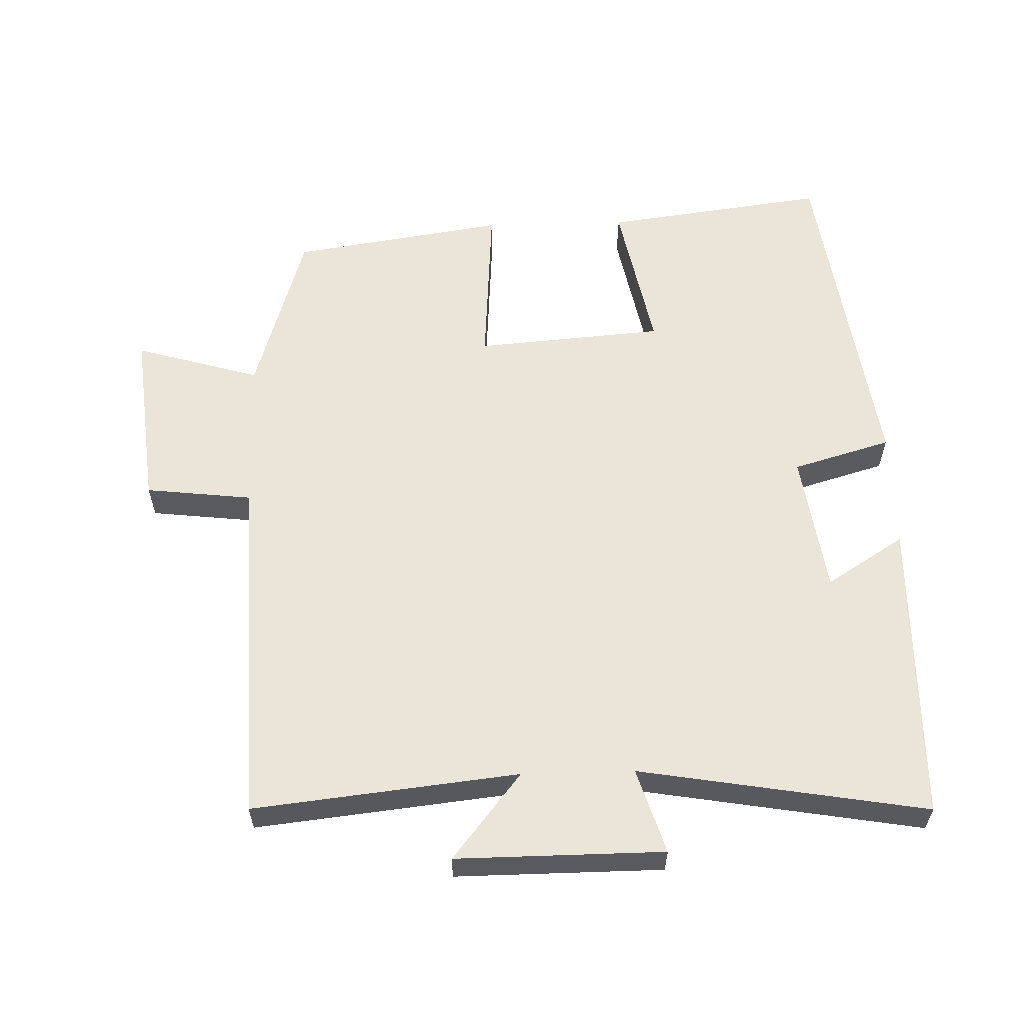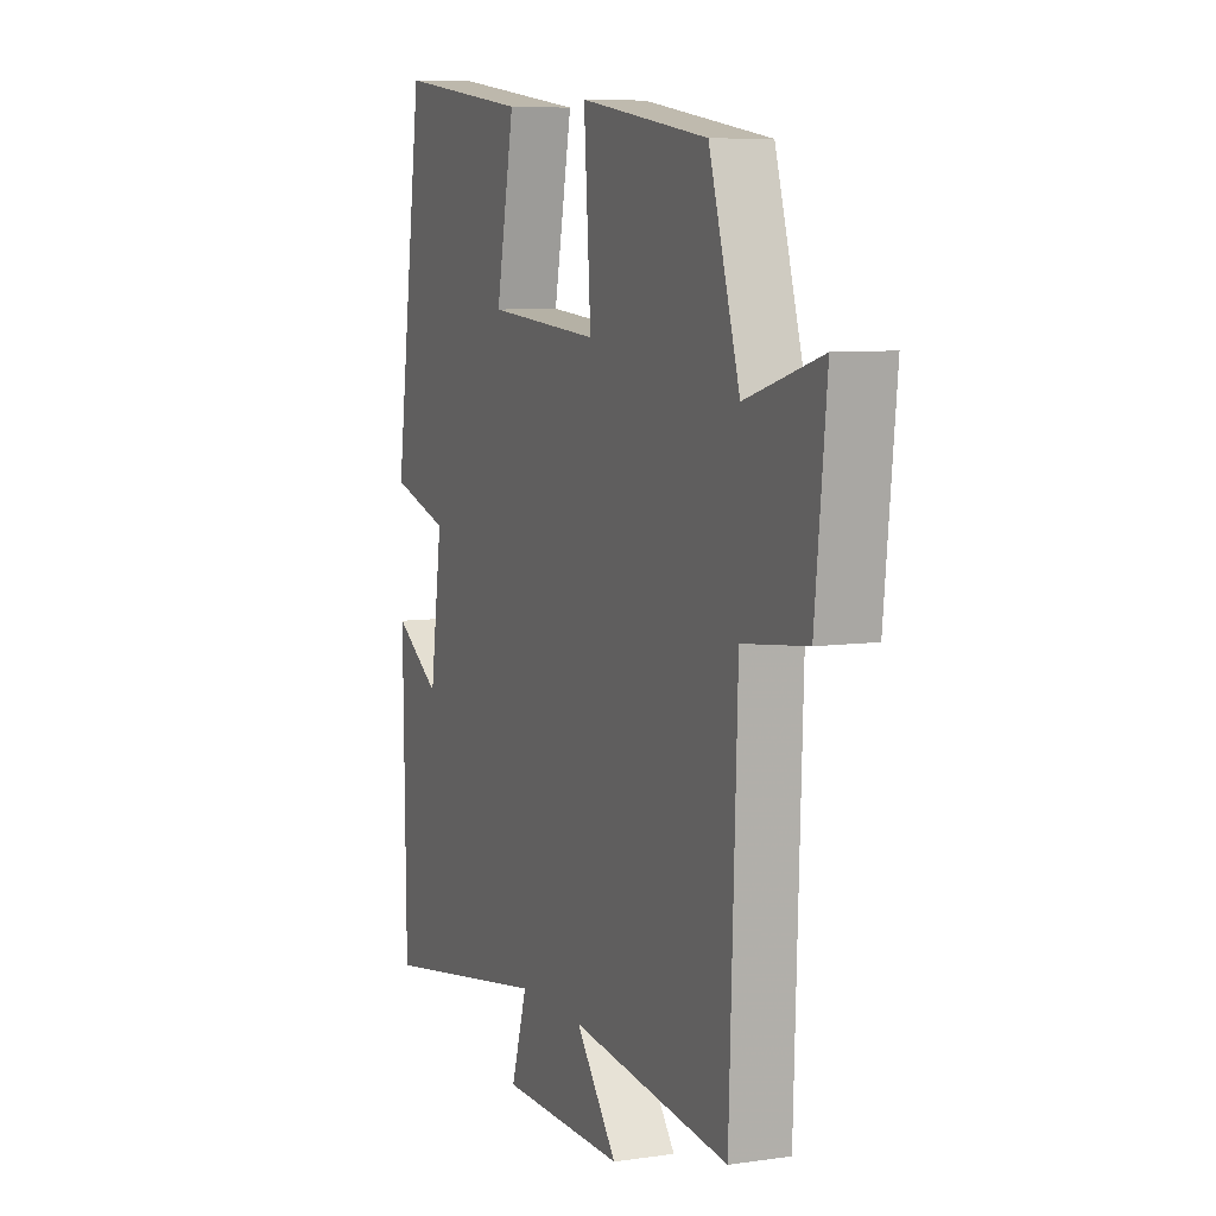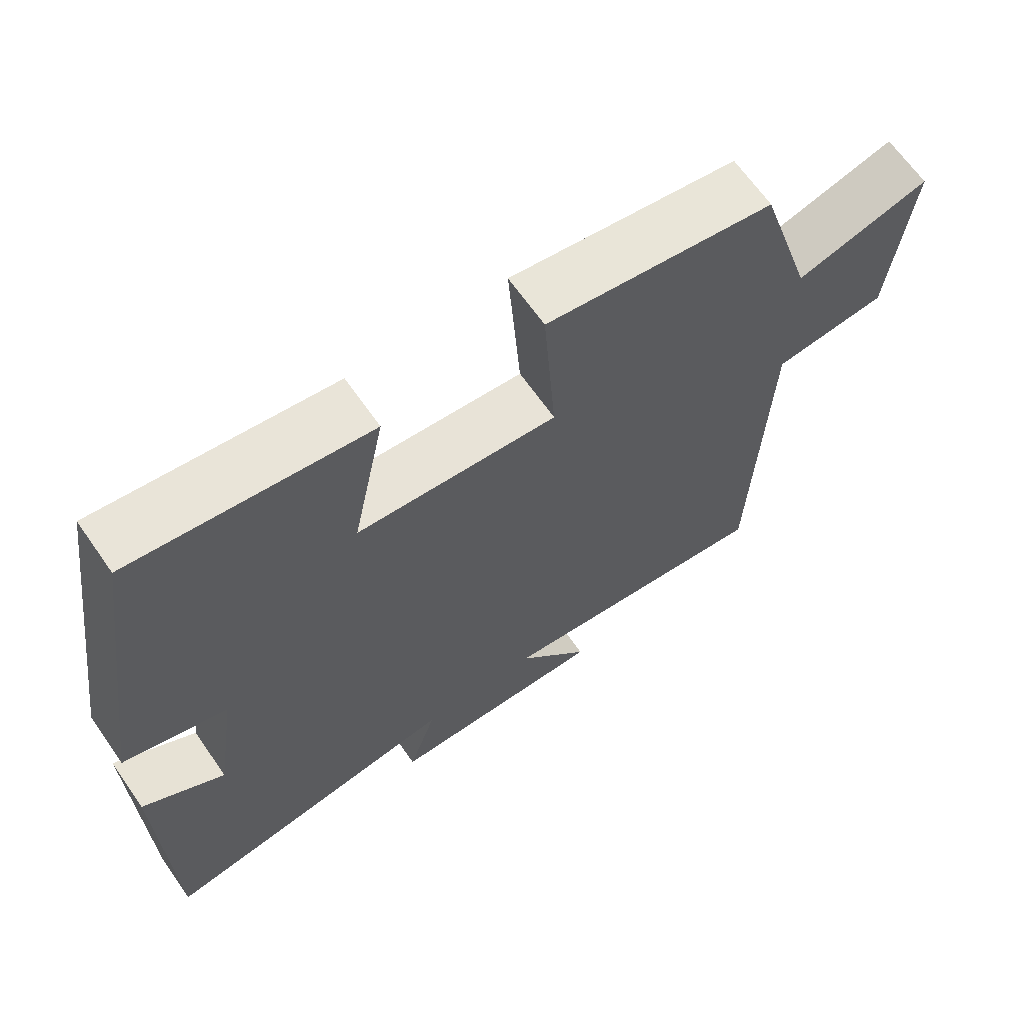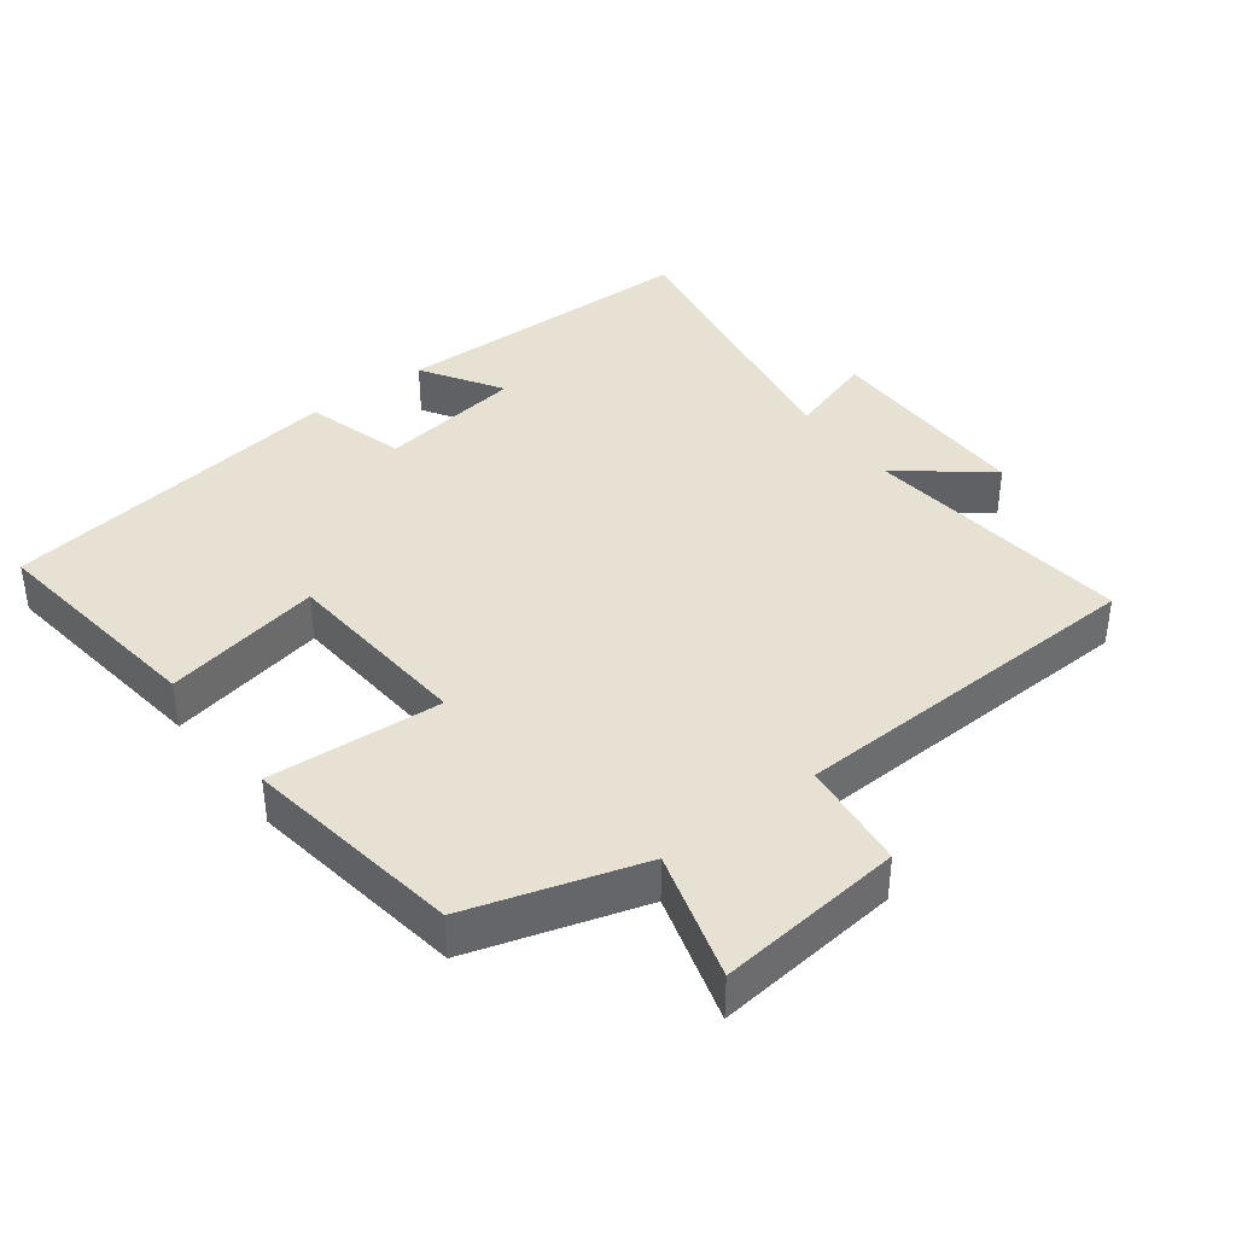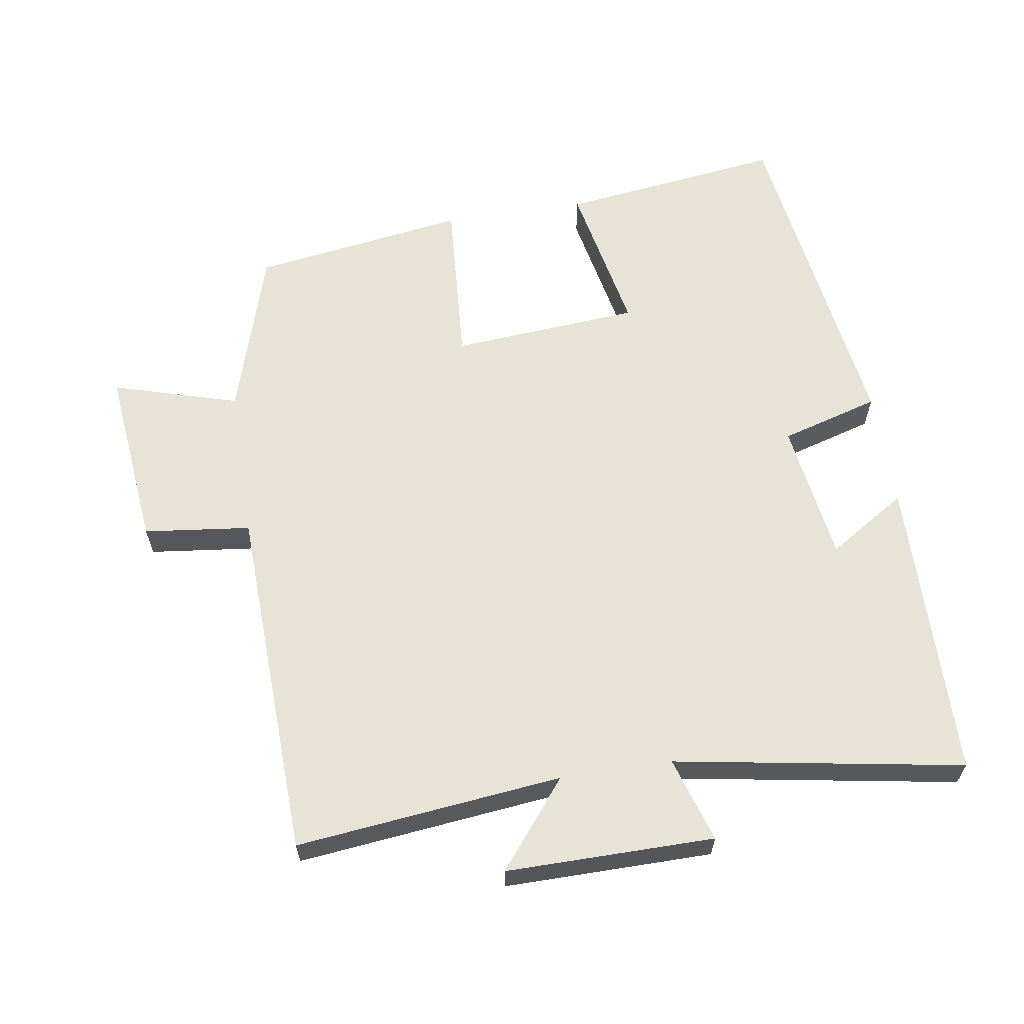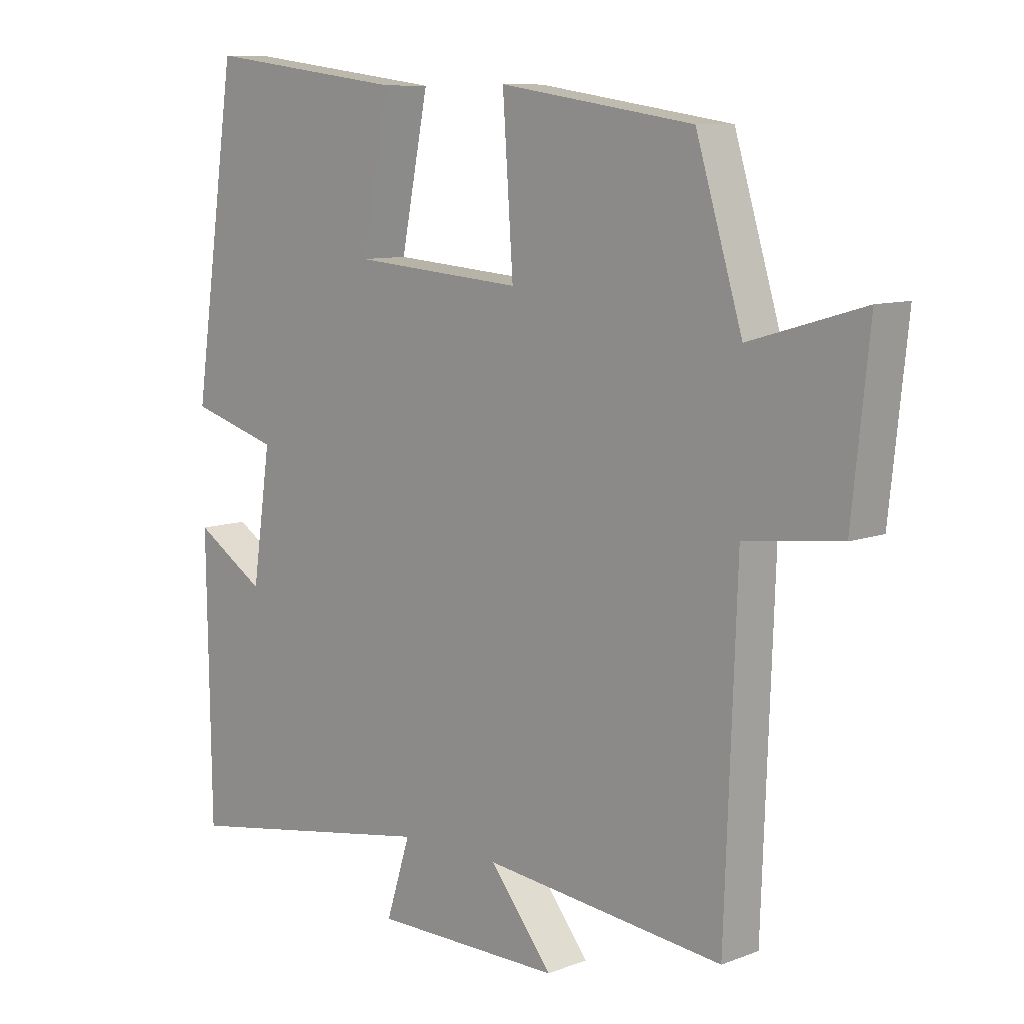
<metadata>
{"format":"obj","ext":"obj","renderer":"f3d","projection":"perspective","resolution":1024,"background":"white","views":[{"elev":59.3,"azim":178.4,"up":"+Y"},{"elev":7.4,"azim":67.4,"up":"+Z"},{"elev":66.1,"azim":-34.9,"up":"+Z"},{"elev":39.4,"azim":52.9,"up":"+Y"},{"elev":62.2,"azim":171.2,"up":"+Y"},{"elev":9.1,"azim":44.9,"up":"+Z"}]}
</metadata>
<code>
v 0.481 0.07 -0.543
v 0.092 0.07 -0.5
v 0.193 0.07 -0.626
v -0.111 0.07 -0.624
v -0.072 0.07 -0.5
v -0.493 0.07 -0.571
v -0.5 0.07 -0.127
v -0.386 0.07 -0.199
v -0.356 0.07 0.007
v -0.5 0.07 0.049
v -0.429 0.07 0.543
v -0.103 0.07 0.5
v -0.148 0.07 0.274
v 0.128 0.07 0.252
v 0.111 0.07 0.5
v 0.425 0.07 0.452
v 0.5 0.07 0.205
v 0.684 0.07 0.259
v 0.656 0.07 -0.007
v 0.5 0.07 -0.025
v 0.481 0 -0.543
v 0.092 0 -0.5
v 0.193 0 -0.626
v -0.111 0 -0.624
v -0.072 0 -0.5
v -0.493 0 -0.571
v -0.5 0 -0.127
v -0.386 0 -0.199
v -0.356 0 0.007
v -0.5 0 0.049
v -0.429 0 0.543
v -0.103 0 0.5
v -0.148 0 0.274
v 0.128 0 0.252
v 0.111 0 0.5
v 0.425 0 0.452
v 0.5 0 0.205
v 0.684 0 0.259
v 0.656 0 -0.007
v 0.5 0 -0.025
f 17 18 19 20
f 17 20 1 2
f 14 15 16 17
f 13 14 17 2
f 10 11 12 13
f 9 10 13
f 8 9 13 2
f 5 6 7 8
f 5 8 2 3
f 3 4 5
f 40 39 38 37
f 22 21 40 37
f 37 36 35 34
f 22 37 34 33
f 33 32 31 30
f 33 30 29
f 22 33 29 28
f 28 27 26 25
f 23 22 28 25
f 25 24 23
f 1 21 22 2
f 2 22 23 3
f 3 23 24 4
f 4 24 25 5
f 5 25 26 6
f 6 26 27 7
f 7 27 28 8
f 8 28 29 9
f 9 29 30 10
f 10 30 31 11
f 11 31 32 12
f 12 32 33 13
f 13 33 34 14
f 14 34 35 15
f 15 35 36 16
f 16 36 37 17
f 17 37 38 18
f 18 38 39 19
f 19 39 40 20
f 20 40 21 1

</code>
